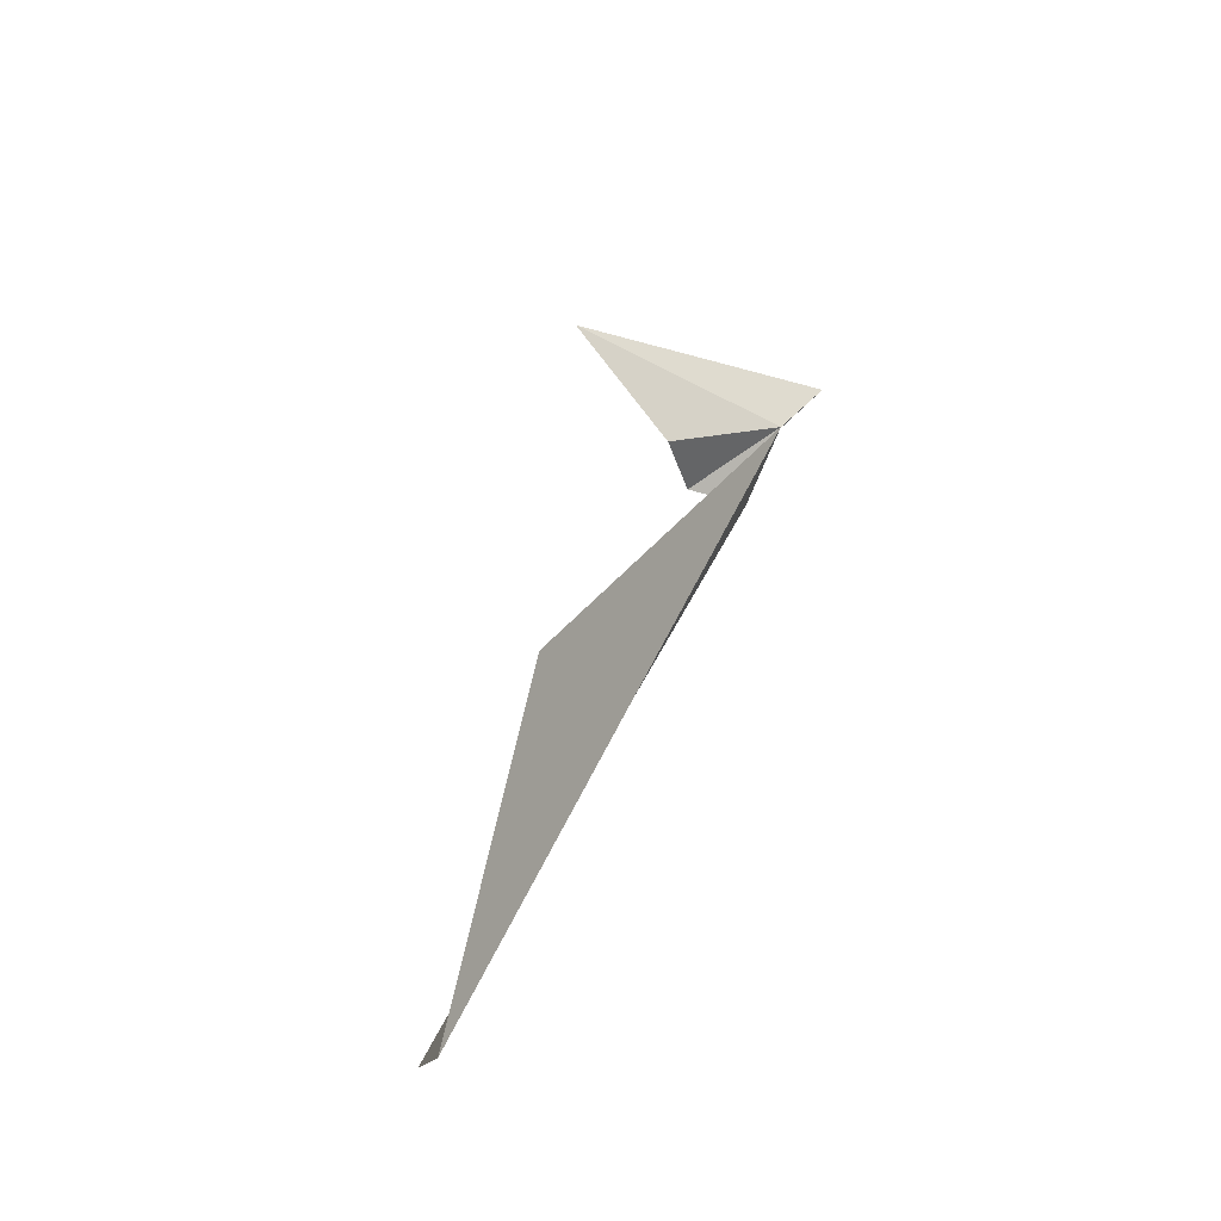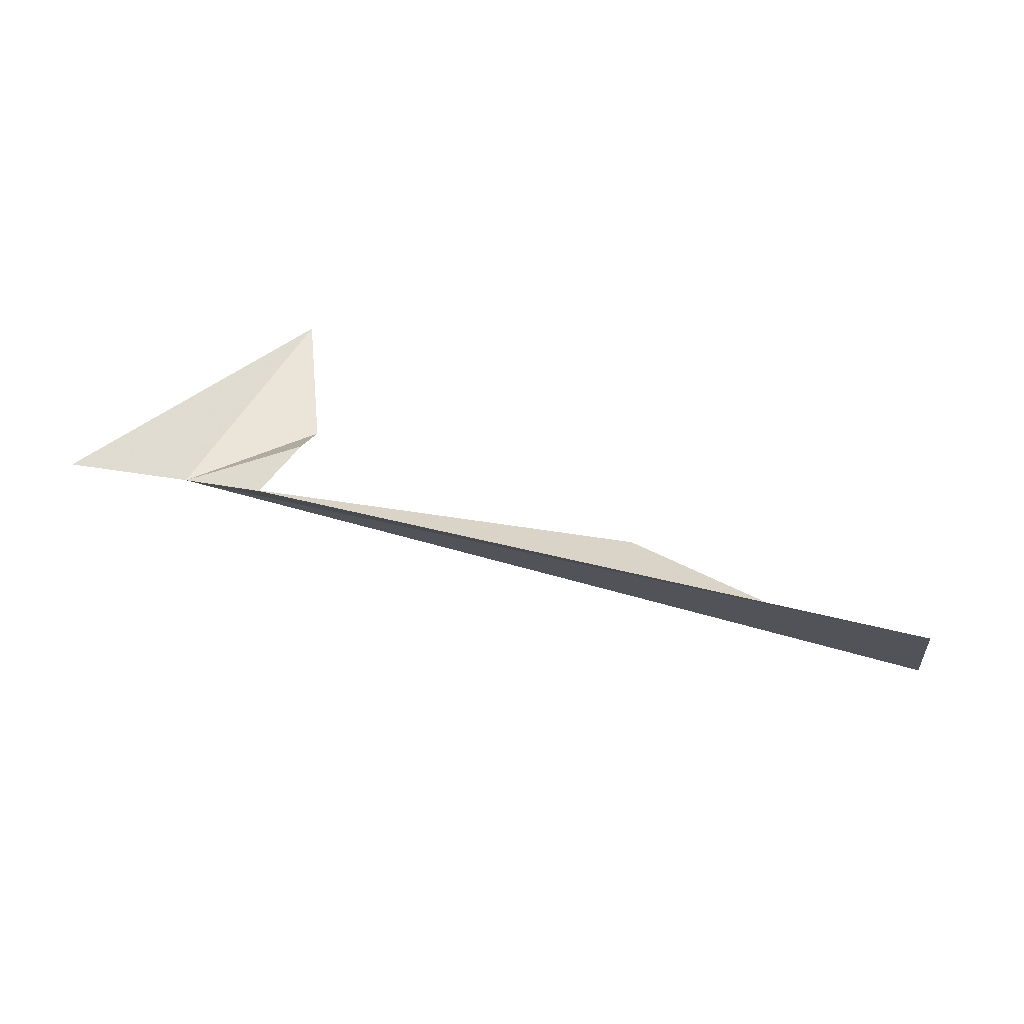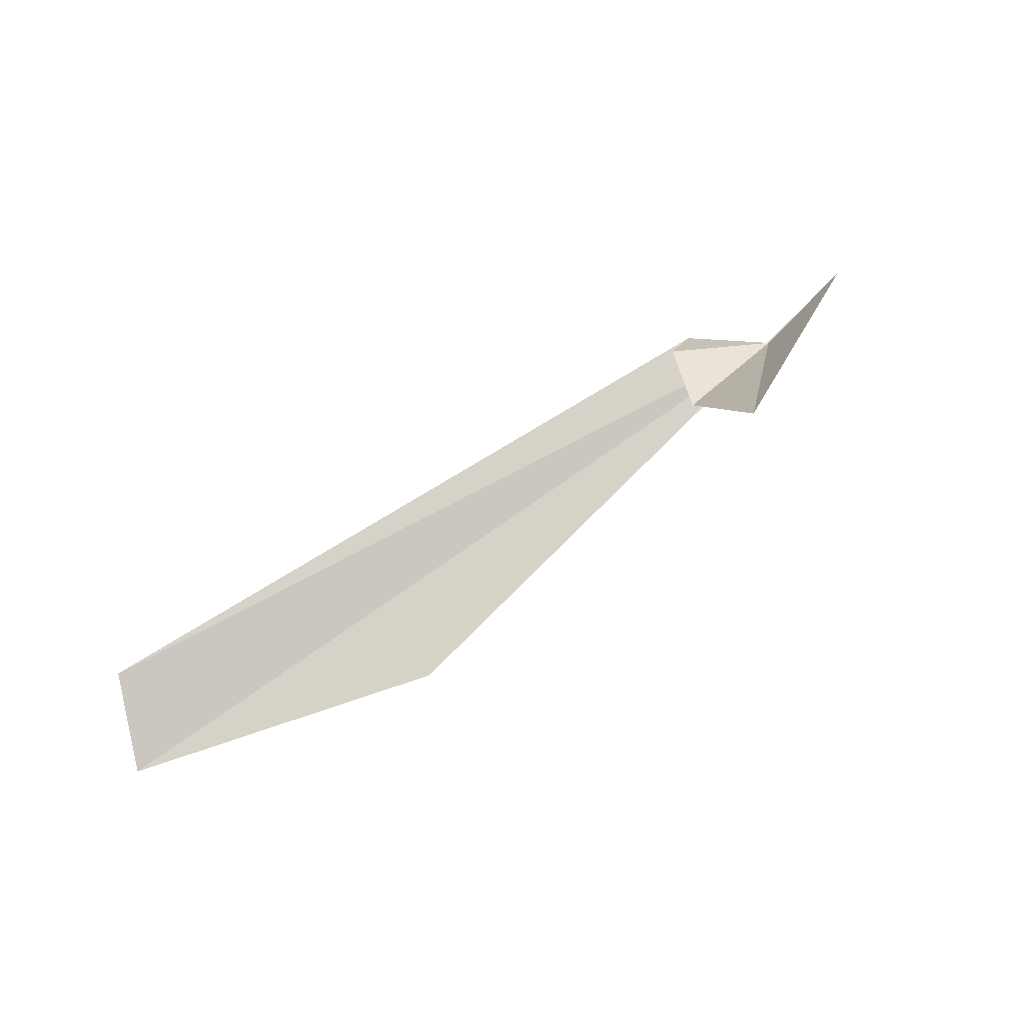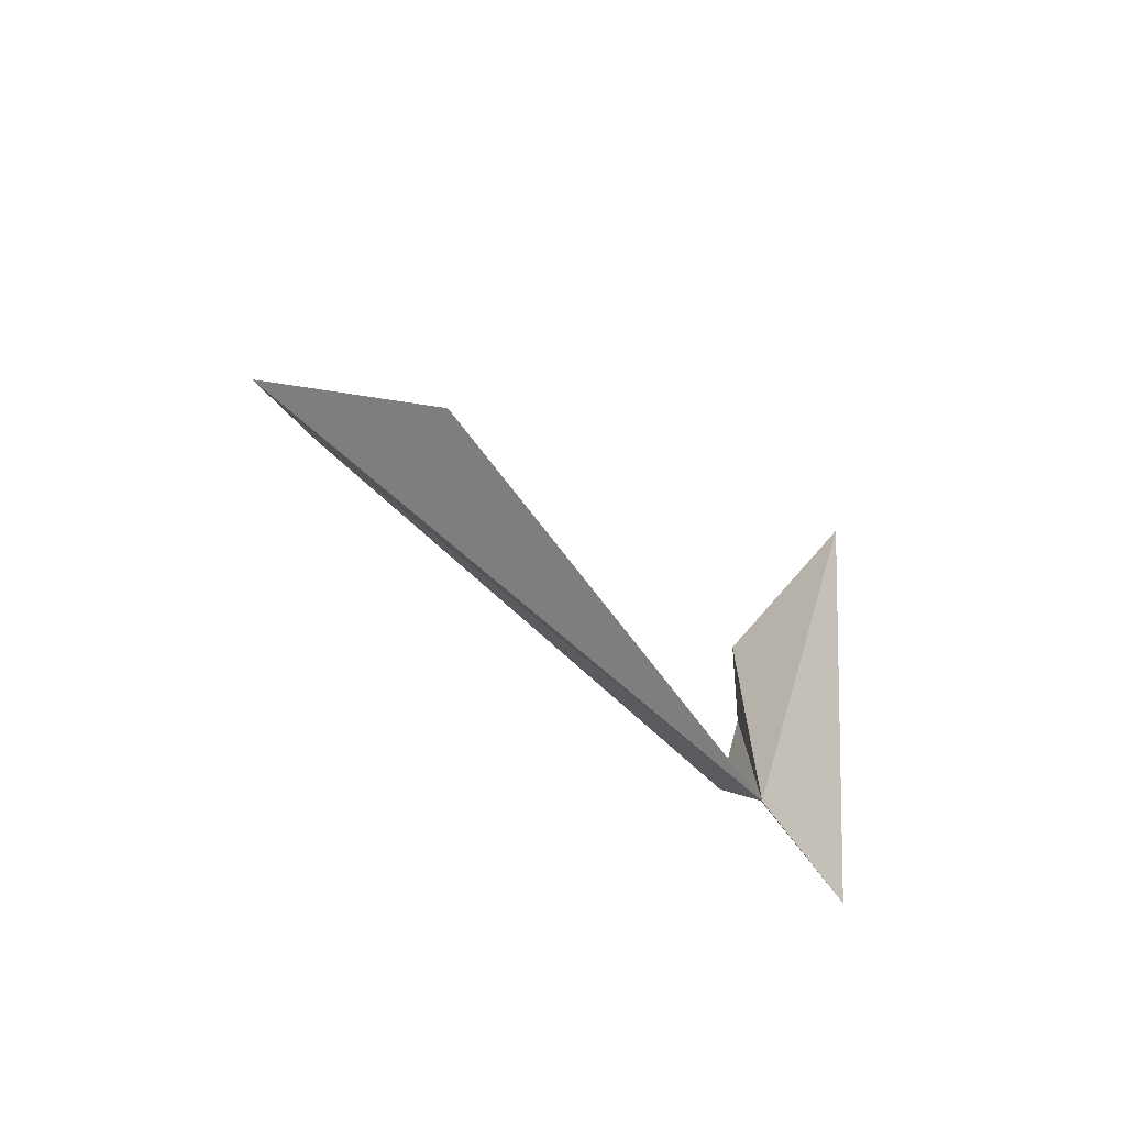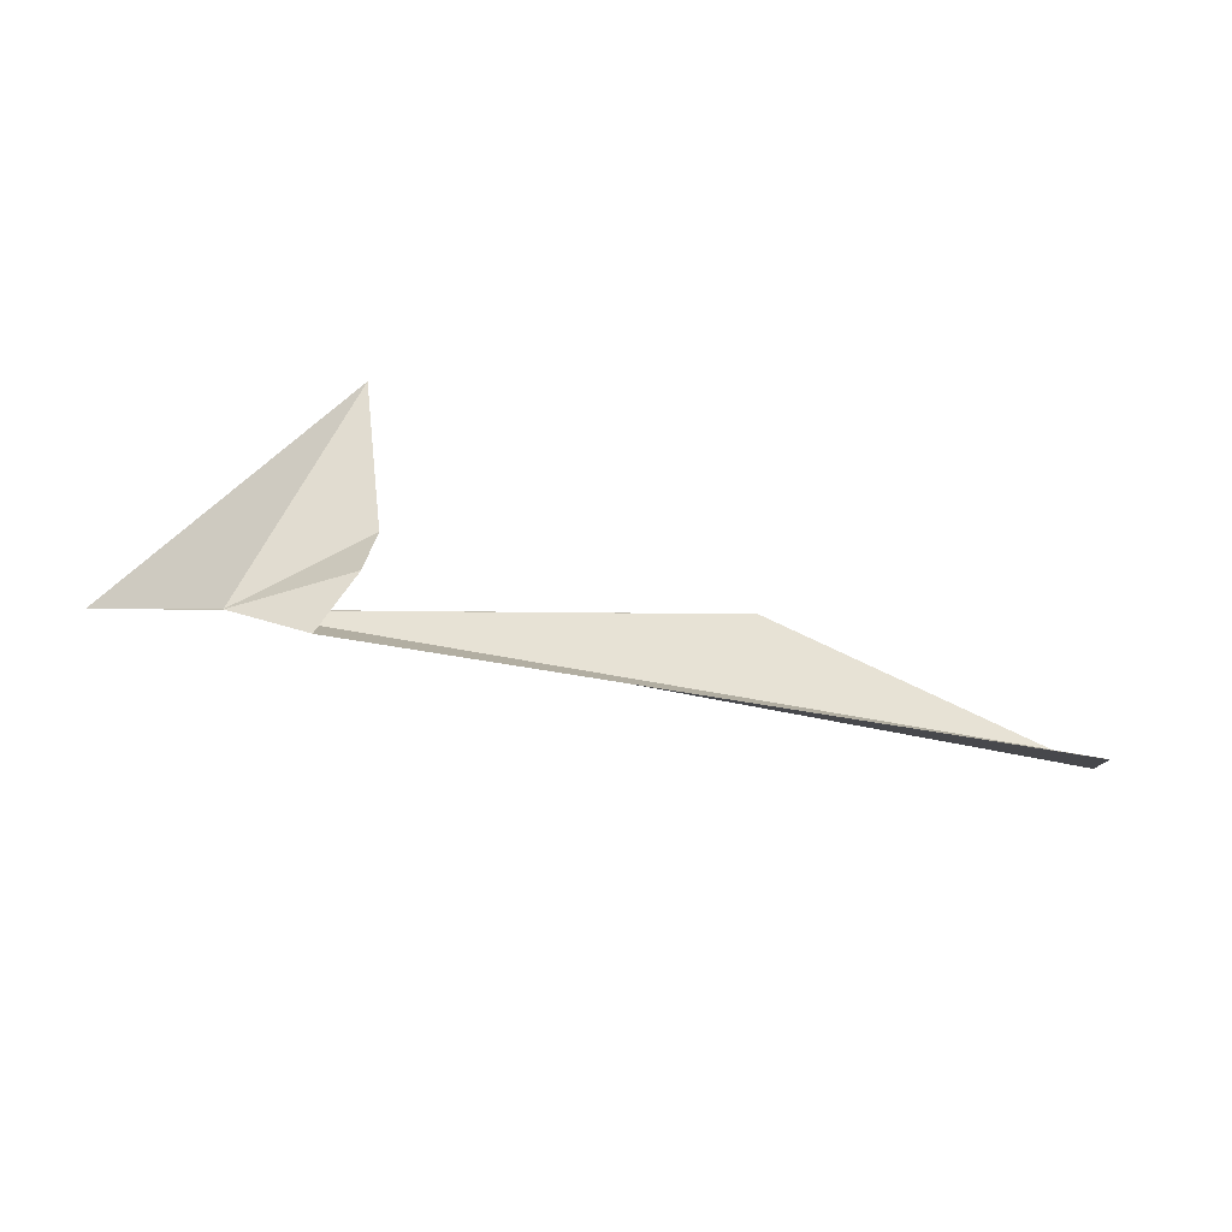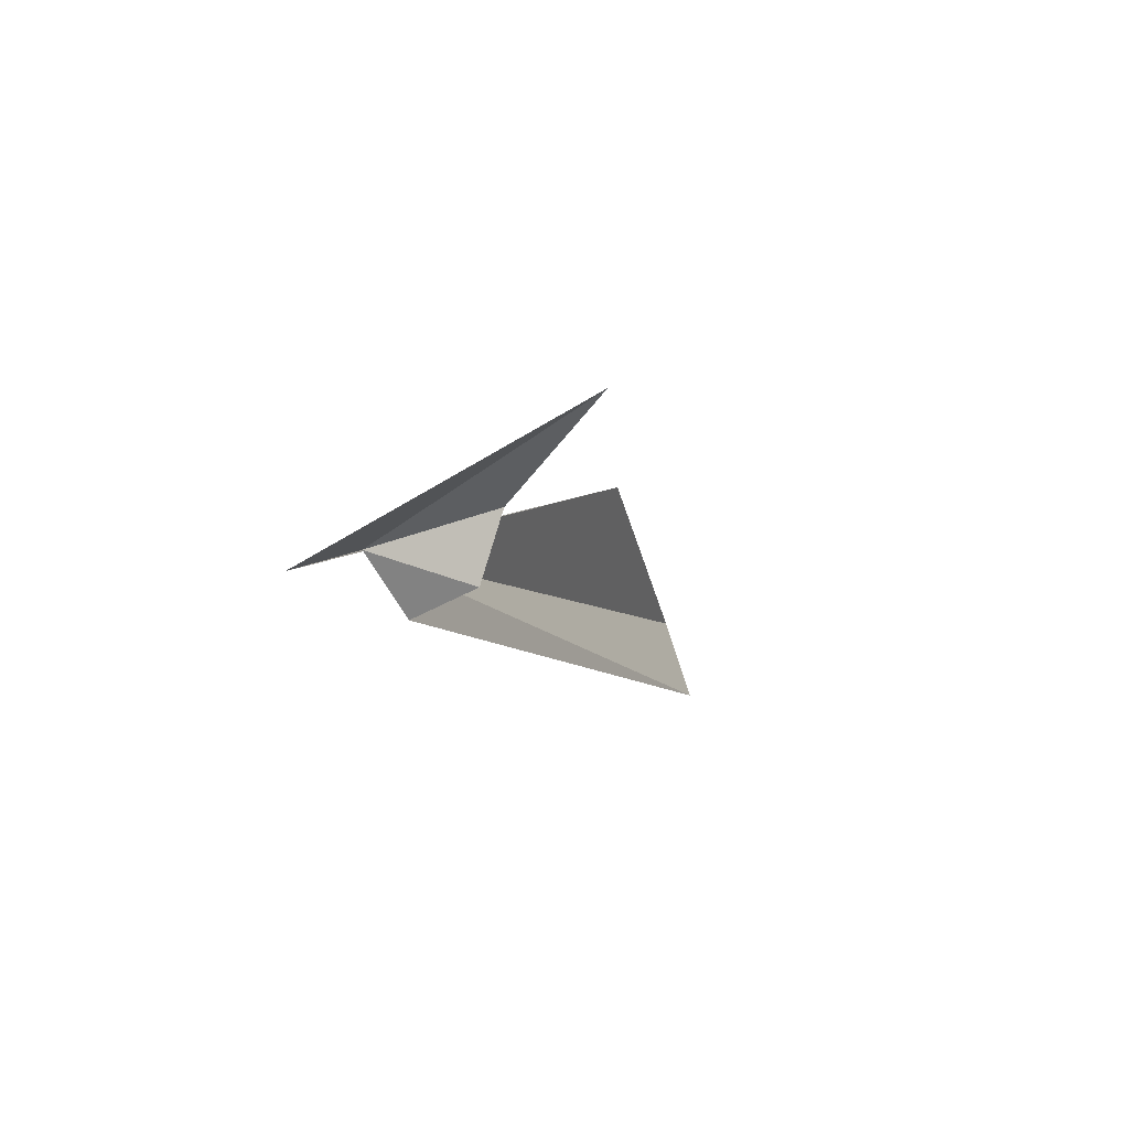
<metadata>
{"format":"obj","ext":"obj","renderer":"f3d","projection":"perspective","resolution":1024,"background":"white","views":[{"elev":38.4,"azim":-51.9,"up":"+Z"},{"elev":8.9,"azim":164.2,"up":"+Y"},{"elev":56.1,"azim":-34.9,"up":"+Y"},{"elev":46.3,"azim":66.9,"up":"+Z"},{"elev":23.5,"azim":163.6,"up":"+Y"},{"elev":-1.7,"azim":127.3,"up":"+Z"}]}
</metadata>
<code>
v 12.5 80.83 65.58
v 5.425 87.33 72
v 17.63 81.86 64.64
v -22.28 72.67 58.84
v 9.527 80.58 62.88
v 7.351 82.39 64.2
v 6.024 82.59 67.46
v -23.81 70.07 62.76
v -10.68 76.18 69.43
f 1 3 2
f 1 5 4
f 1 7 6
f 1 2 7
f 1 4 8
f 1 6 5
f 1 8 9
f 1 3 9

</code>
